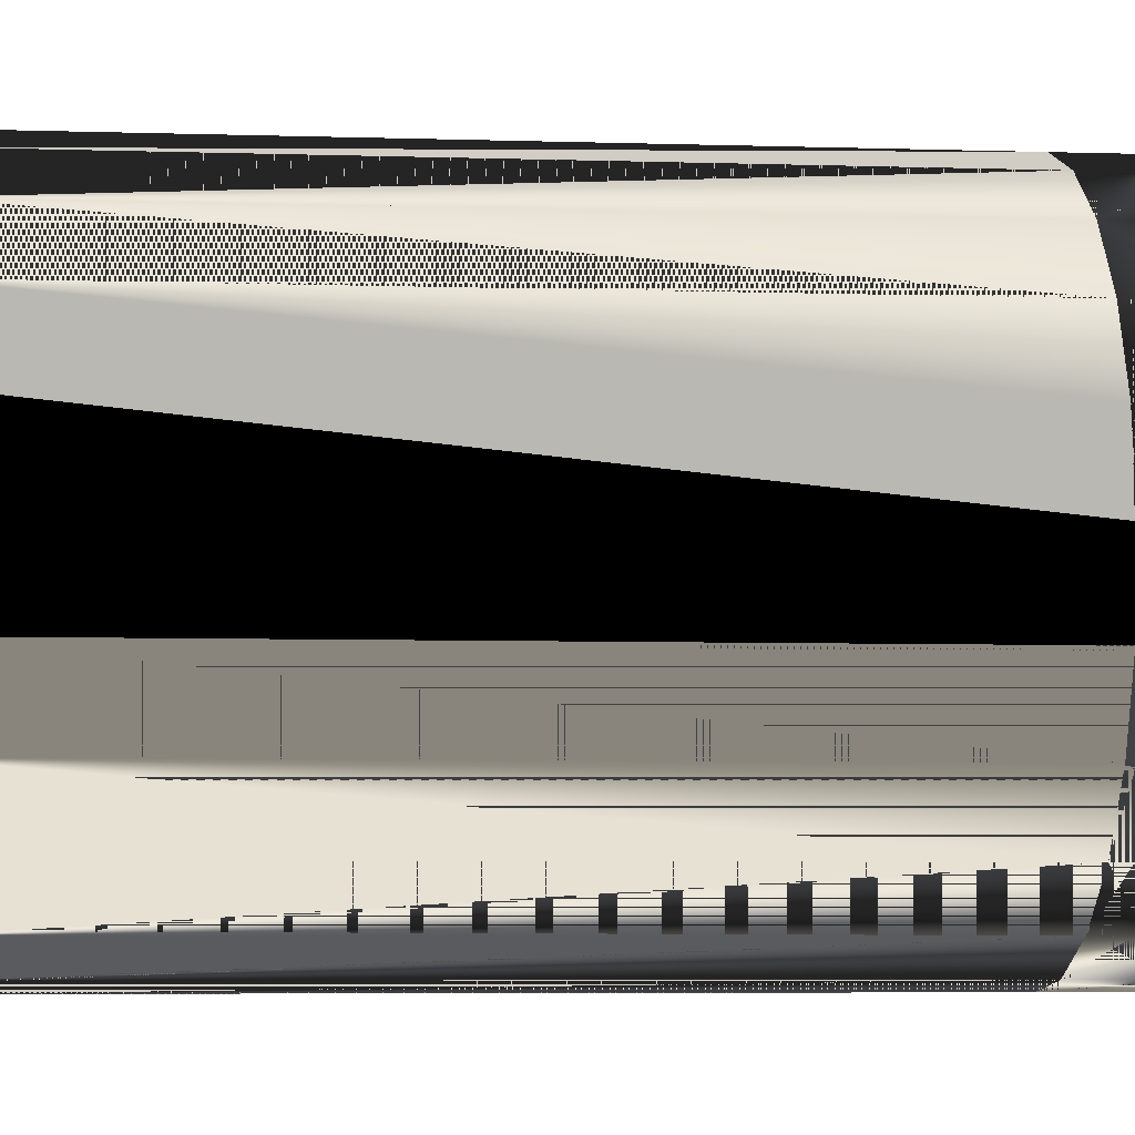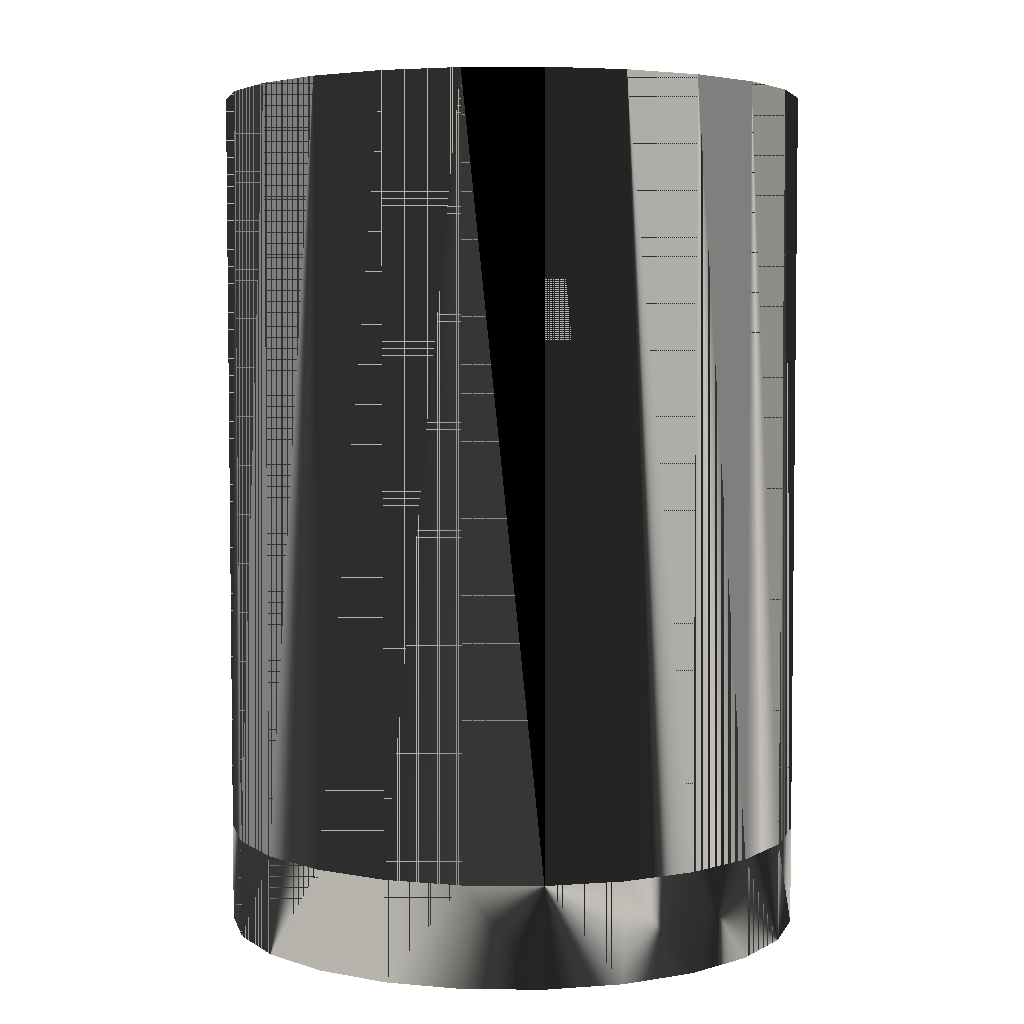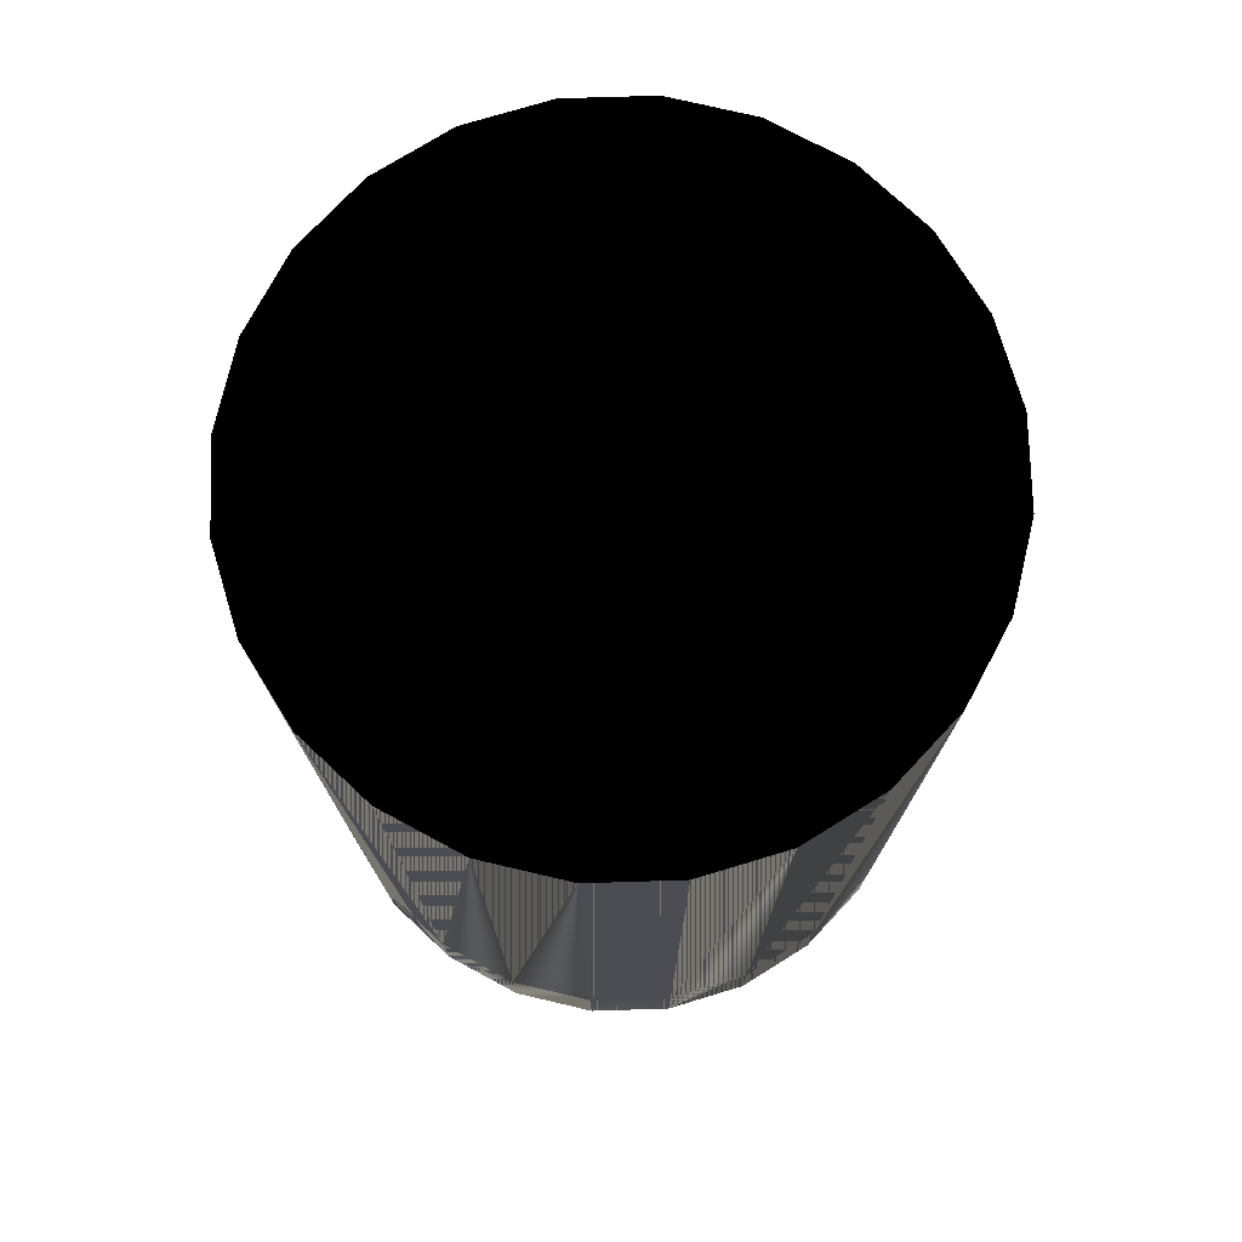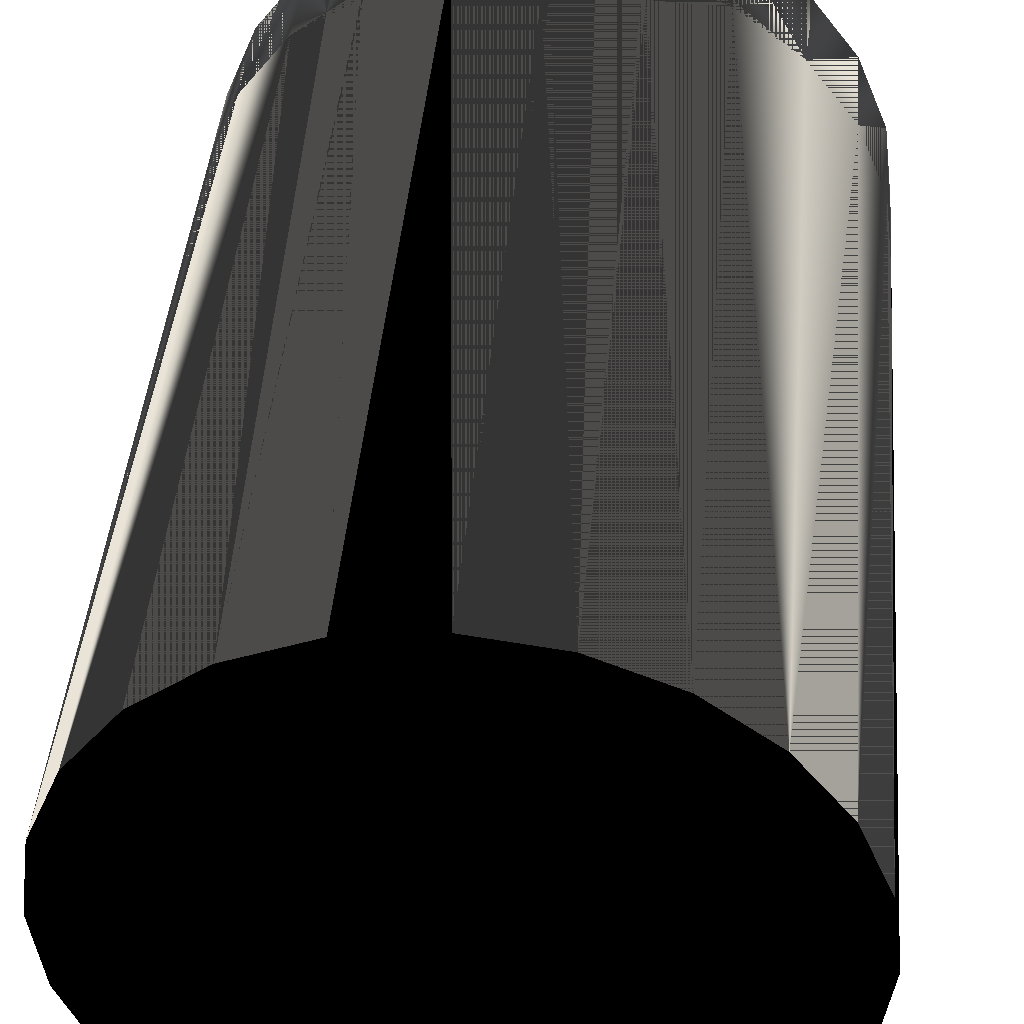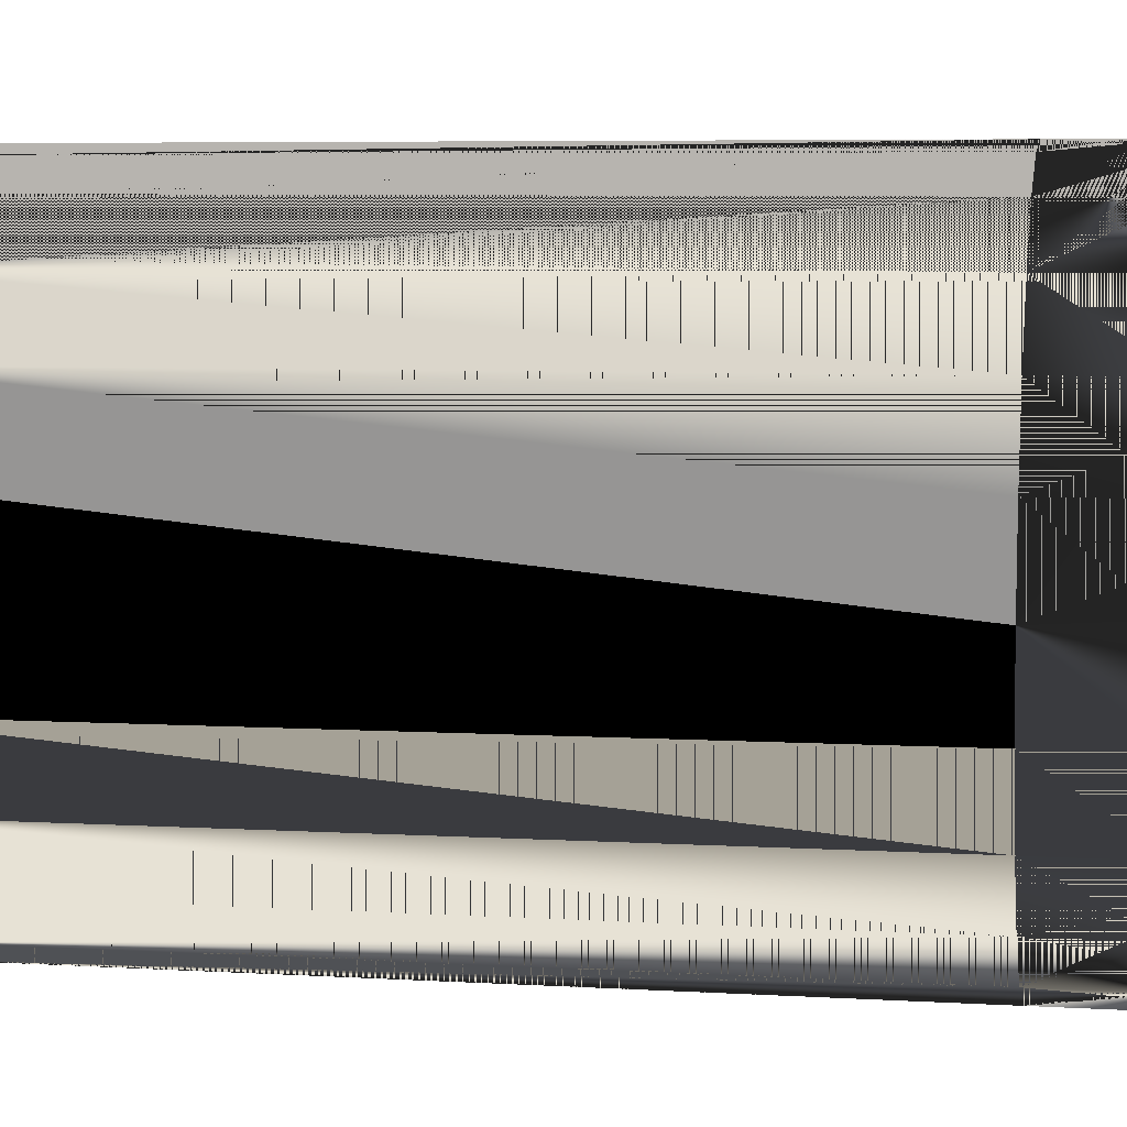
<metadata>
{"format":"obj","ext":"obj","renderer":"f3d","projection":"perspective","resolution":1024,"background":"white","views":[{"elev":-6.2,"azim":84.9,"up":"+Y"},{"elev":4.2,"azim":-35.9,"up":"+Z"},{"elev":75.8,"azim":-99.3,"up":"+Z"},{"elev":42.9,"azim":4.9,"up":"+Y"},{"elev":6.1,"azim":100.2,"up":"+Y"}]}
</metadata>
<code>
v 0.01018 0.038 -0.05682
v -0.01018 0.038 -0.05682
v 0 0.03934 -0.05682
v 0.01967 0.03407 -0.05682
v 0 0.03934 -0.04371
v 0.01018 0.038 -0.04371
v 0.01967 0.03407 -0.04371
v -0.01967 0.03407 -0.05682
v -0.01018 0.038 -0.04371
v 0.02781 0.02781 -0.04371
v 0.02781 0.02781 -0.05682
v 0 0.03934 0.05682
v 0.01018 0.038 0.05682
v 0.01967 0.03407 0.05682
v 0.02781 0.02781 0.05682
v -0.01967 0.03407 -0.04371
v -0.02781 0.02781 -0.05682
v -0.01018 0.038 0.05682
v 0.03406 0.01967 -0.05682
v 0.03406 0.01967 -0.04371
v -0.02781 0.02781 -0.04371
v 0 0.03589 0.05682
v 0.01795 0.03108 0.05682
v 0.03406 0.01967 0.05682
v -0.01967 0.03407 0.05682
v -0.03406 0.01967 -0.05682
v 0.009289 0.03467 0.05682
v 0.02538 0.02538 0.05682
v 0.038 0.01018 -0.05682
v 0.038 0.01018 -0.04371
v -0.03406 0.01967 -0.04371
v -0.02781 0.02781 0.05682
v -0.038 0.01018 -0.05682
v 0.009289 0.03467 -0.0306
v -0.009289 0.03467 0.05682
v 0.01795 0.03108 -0.0306
v 0.02538 0.02538 -0.0306
v 0.03108 0.01794 0.05682
v 0.038 0.01018 0.05682
v -0.038 0.01018 -0.04371
v -0.03406 0.01967 0.05682
v -0.01795 0.03108 0.05682
v 0 0.03589 -0.0306
v 0.03934 -1e-06 -0.05682
v -0.03934 -1e-06 -0.05682
v 0.03934 -1e-06 -0.04371
v -0.03934 -1e-06 -0.04371
v -0.038 0.01018 0.05682
v -0.02538 0.02538 0.05682
v -0.009289 0.03467 -0.0306
v -0.01795 0.03108 -0.0306
v -0.02538 0.02538 -0.0306
v 0.03108 0.01794 -0.0306
v 0.03467 0.009291 0.05682
v 0.03934 -1e-06 0.05682
v -0.03934 -1e-06 0.05682
v -0.03108 0.01794 0.05682
v -0.03108 0.01794 -0.0306
v 0.038 -0.01018 -0.05682
v -0.038 -0.01018 -0.04371
v 0.038 -0.01018 -0.04371
v -0.038 -0.01018 0.05682
v -0.03467 0.009291 0.05682
v -0.03467 0.009291 -0.0306
v 0.03467 0.009291 -0.0306
v -0.038 -0.01018 -0.05682
v 0.03589 -1e-06 0.05682
v 0.038 -0.01018 0.05682
v -0.03589 -1e-06 0.05682
v 0.03406 -0.01967 -0.05682
v -0.03406 -0.01967 -0.04371
v -0.03406 -0.01967 0.05682
v 0.03406 -0.01967 -0.04371
v 0.03467 -0.009288 0.05682
v -0.03467 -0.009288 0.05682
v -0.03589 -1e-06 -0.0306
v 0.03589 -1e-06 -0.0306
v -0.03406 -0.01967 -0.05682
v -0.03108 -0.01795 0.05682
v 0.03108 -0.01795 0.05682
v 0.03406 -0.01967 0.05682
v -0.03467 -0.009288 -0.0306
v 0.02781 -0.02781 -0.05682
v -0.02781 -0.02781 -0.05682
v -0.02781 -0.02781 -0.04371
v -0.02781 -0.02781 0.05682
v -0.02538 -0.02538 0.05682
v 0.03467 -0.009288 -0.0306
v 0.02781 -0.02781 -0.04371
v -0.03108 -0.01795 -0.0306
v -0.02538 -0.02538 -0.0306
v 0.03108 -0.01795 -0.0306
v 0.02538 -0.02538 0.05682
v 0.02781 -0.02781 0.05682
v 0.01967 -0.03406 -0.04371
v 0.01967 -0.03406 -0.05682
v -0.01967 -0.03406 -0.05682
v -0.01967 -0.03406 -0.04371
v -0.01795 -0.03108 0.05682
v 0.01967 -0.03406 0.05682
v -0.01967 -0.03406 0.05682
v -0.01795 -0.03108 -0.0306
v 0.02538 -0.02538 -0.0306
v 0.01795 -0.03108 0.05682
v 0.01018 -0.03799 -0.04371
v 0.01018 -0.03799 0.05682
v 0.01018 -0.03799 -0.05682
v -0.01018 -0.03799 -0.05682
v -0.01018 -0.03799 -0.04371
v -0.009289 -0.03467 0.05682
v 0.01795 -0.03108 -0.0306
v 0.009289 -0.03467 0.05682
v -0.01018 -0.03799 0.05682
v -0.009289 -0.03467 -0.0306
v 0.009289 -0.03467 -0.0306
v 0 -0.03934 -0.04371
v 0 -0.03934 0.05682
v 0 -0.03589 0.05682
v 0 -0.03934 -0.05682
v 0 -0.03589 -0.0306
f 1 2 3
f 2 1 4
f 3 2 1
f 4 1 2
f 3 5 2
f 1 6 3
f 4 7 1
f 2 4 8
f 8 4 2
f 9 2 5
f 5 3 6
f 6 1 7
f 7 4 10
f 8 4 11
f 11 4 8
f 2 9 8
f 9 12 5
f 5 12 9
f 6 9 5
f 5 9 6
f 5 13 6
f 6 13 5
f 6 14 7
f 7 14 6
f 9 6 7
f 7 6 9
f 11 10 4
f 7 15 10
f 10 15 7
f 16 7 10
f 10 7 16
f 8 11 17
f 17 11 8
f 16 8 9
f 12 9 18
f 18 9 12
f 13 5 12
f 12 5 13
f 14 6 13
f 13 6 14
f 15 7 14
f 14 7 15
f 9 7 16
f 16 7 9
f 11 19 10
f 15 20 10
f 10 20 15
f 16 10 21
f 21 10 16
f 17 11 19
f 19 11 17
f 8 16 17
f 16 18 9
f 9 18 16
f 18 13 12
f 12 13 18
f 22 14 13
f 13 14 22
f 14 23 15
f 15 23 14
f 20 10 19
f 20 15 24
f 24 15 20
f 21 10 20
f 20 10 21
f 21 17 16
f 21 25 16
f 16 25 21
f 17 19 26
f 26 19 17
f 18 16 25
f 25 16 18
f 13 18 25
f 25 18 13
f 14 22 27
f 27 22 14
f 13 25 22
f 22 25 13
f 14 27 23
f 23 27 14
f 15 23 28
f 28 23 15
f 19 29 20
f 15 28 24
f 24 28 15
f 24 30 20
f 20 30 24
f 21 20 31
f 31 20 21
f 21 31 17
f 25 21 32
f 32 21 25
f 26 19 33
f 33 19 26
f 26 17 31
f 22 34 27
f 27 34 22
f 22 25 35
f 35 25 22
f 27 36 23
f 23 36 27
f 23 37 28
f 28 37 23
f 30 20 29
f 33 19 29
f 29 19 33
f 24 28 38
f 38 28 24
f 30 24 39
f 39 24 30
f 40 20 30
f 30 20 40
f 31 20 40
f 40 20 31
f 41 21 31
f 31 21 41
f 21 41 32
f 32 41 21
f 42 25 32
f 32 25 42
f 33 26 40
f 31 40 26
f 34 22 43
f 43 22 34
f 36 27 34
f 34 27 36
f 35 25 42
f 42 25 35
f 35 43 22
f 22 43 35
f 37 23 36
f 36 23 37
f 37 38 28
f 28 38 37
f 29 44 30
f 33 29 45
f 45 29 33
f 24 38 39
f 39 38 24
f 39 46 30
f 30 46 39
f 40 30 47
f 47 30 40
f 48 31 40
f 40 31 48
f 31 48 41
f 41 48 31
f 49 32 41
f 41 32 49
f 42 32 49
f 49 32 42
f 40 47 33
f 50 34 43
f 43 34 50
f 34 51 36
f 36 51 34
f 42 50 35
f 35 50 42
f 43 35 50
f 50 35 43
f 36 52 37
f 37 52 36
f 38 37 53
f 53 37 38
f 46 30 44
f 45 29 44
f 44 29 45
f 45 33 47
f 39 38 54
f 54 38 39
f 46 39 55
f 55 39 46
f 47 30 46
f 46 30 47
f 56 40 47
f 47 40 56
f 40 56 48
f 48 56 40
f 57 41 48
f 48 41 57
f 49 41 57
f 57 41 49
f 49 51 42
f 42 51 49
f 34 50 51
f 51 50 34
f 36 51 52
f 52 51 36
f 50 42 51
f 51 42 50
f 37 52 58
f 58 52 37
f 37 58 53
f 53 58 37
f 53 54 38
f 38 54 53
f 44 59 46
f 45 44 59
f 59 44 45
f 47 60 45
f 39 54 55
f 55 54 39
f 55 61 46
f 46 61 55
f 47 46 61
f 61 46 47
f 47 62 56
f 56 62 47
f 63 48 56
f 56 48 63
f 57 48 63
f 63 48 57
f 58 49 57
f 57 49 58
f 51 49 52
f 52 49 51
f 49 58 52
f 52 58 49
f 53 58 64
f 64 58 53
f 54 53 65
f 65 53 54
f 61 46 59
f 45 59 66
f 66 59 45
f 66 45 60
f 62 47 60
f 60 47 62
f 47 61 60
f 60 61 47
f 55 54 67
f 67 54 55
f 61 55 68
f 68 55 61
f 69 56 62
f 62 56 69
f 63 56 69
f 69 56 63
f 64 57 63
f 63 57 64
f 57 64 58
f 58 64 57
f 53 64 65
f 65 64 53
f 65 67 54
f 54 67 65
f 59 70 61
f 66 59 70
f 70 59 66
f 60 71 66
f 60 72 62
f 62 72 60
f 60 61 73
f 73 61 60
f 55 67 74
f 74 67 55
f 55 74 68
f 68 74 55
f 68 73 61
f 61 73 68
f 69 62 75
f 75 62 69
f 76 63 69
f 69 63 76
f 63 76 64
f 64 76 63
f 65 64 76
f 76 64 65
f 67 65 77
f 77 65 67
f 73 61 70
f 66 70 78
f 78 70 66
f 78 66 71
f 60 73 71
f 71 73 60
f 72 60 71
f 71 60 72
f 79 62 72
f 72 62 79
f 77 74 67
f 67 74 77
f 68 74 80
f 80 74 68
f 73 68 81
f 81 68 73
f 75 62 79
f 79 62 75
f 82 69 75
f 75 69 82
f 69 82 76
f 76 82 69
f 65 76 77
f 77 76 65
f 70 83 73
f 78 70 84
f 84 70 78
f 71 85 78
f 71 73 85
f 85 73 71
f 71 86 72
f 72 86 71
f 79 72 87
f 87 72 79
f 74 77 88
f 88 77 74
f 88 80 74
f 74 80 88
f 68 80 81
f 81 80 68
f 81 89 73
f 73 89 81
f 90 75 79
f 79 75 90
f 75 90 82
f 82 90 75
f 77 76 82
f 82 76 77
f 89 73 83
f 84 70 83
f 83 70 84
f 84 78 85
f 86 71 85
f 85 71 86
f 85 73 89
f 89 73 85
f 87 72 86
f 86 72 87
f 91 79 87
f 87 79 91
f 77 82 88
f 88 82 77
f 80 88 92
f 92 88 80
f 81 80 93
f 93 80 81
f 89 81 94
f 94 81 89
f 79 91 90
f 90 91 79
f 88 82 90
f 90 82 88
f 89 83 95
f 84 83 96
f 96 83 84
f 84 85 97
f 98 86 85
f 85 86 98
f 85 89 95
f 95 89 85
f 87 86 99
f 99 86 87
f 99 91 87
f 87 91 99
f 88 90 92
f 92 90 88
f 92 93 80
f 80 93 92
f 81 93 94
f 94 93 81
f 100 89 94
f 94 89 100
f 92 90 91
f 91 90 92
f 96 95 83
f 89 100 95
f 95 100 89
f 84 96 97
f 97 96 84
f 98 97 85
f 86 98 101
f 101 98 86
f 85 95 98
f 98 95 85
f 99 86 101
f 101 86 99
f 91 99 102
f 102 99 91
f 93 92 103
f 103 92 93
f 94 93 104
f 104 93 94
f 94 104 100
f 100 104 94
f 92 91 103
f 103 91 92
f 95 96 105
f 106 95 100
f 100 95 106
f 97 96 107
f 107 96 97
f 97 98 108
f 109 101 98
f 98 101 109
f 98 95 105
f 105 95 98
f 99 101 110
f 110 101 99
f 110 102 99
f 99 102 110
f 111 91 102
f 102 91 111
f 111 93 103
f 103 93 111
f 93 111 104
f 104 111 93
f 100 104 112
f 112 104 100
f 103 91 111
f 111 91 103
f 107 105 96
f 95 106 105
f 105 106 95
f 100 112 106
f 106 112 100
f 97 107 108
f 108 107 97
f 109 108 98
f 101 109 113
f 113 109 101
f 98 105 109
f 109 105 98
f 110 101 113
f 113 101 110
f 102 110 114
f 114 110 102
f 111 102 114
f 114 102 111
f 115 104 111
f 111 104 115
f 104 115 112
f 112 115 104
f 105 107 116
f 117 105 106
f 106 105 117
f 106 112 118
f 118 112 106
f 108 107 119
f 119 107 108
f 108 109 119
f 116 113 109
f 109 113 116
f 109 105 116
f 116 105 109
f 110 113 118
f 118 113 110
f 118 114 110
f 110 114 118
f 111 114 115
f 115 114 111
f 120 112 115
f 115 112 120
f 119 116 107
f 105 117 116
f 116 117 105
f 106 113 117
f 117 113 106
f 112 120 118
f 118 120 112
f 106 118 113
f 113 118 106
f 116 119 109
f 113 116 117
f 117 116 113
f 114 118 120
f 120 118 114
f 115 114 120
f 120 114 115
f 2 5 3
f 3 6 1
f 1 7 4
f 5 2 9
f 6 3 5
f 7 1 6
f 10 4 7
f 8 9 2
f 4 10 11
f 9 8 16
f 10 19 11
f 17 16 8
f 19 10 20
f 16 17 21
f 20 29 19
f 17 31 21
f 31 17 26
f 29 20 30
f 40 26 33
f 26 40 31
f 30 44 29
f 33 47 40
f 44 30 46
f 47 33 45
f 46 59 44
f 45 60 47
f 59 46 61
f 60 45 66
f 61 70 59
f 66 71 60
f 70 61 73
f 71 66 78
f 73 83 70
f 78 85 71
f 83 73 89
f 85 78 84
f 95 83 89
f 97 85 84
f 83 95 96
f 85 97 98
f 105 96 95
f 108 98 97
f 96 105 107
f 98 108 109
f 116 107 105
f 119 109 108
f 107 116 119
f 109 119 116
l 119 107
l 108 119
l 107 96
l 97 108
l 96 83
l 84 97
l 83 70
l 78 84
l 70 59
l 66 78
l 59 44
l 45 66
l 44 29
l 33 45
l 29 19
l 26 33
l 19 11
l 17 26
l 11 4
l 8 17
l 4 1
l 2 8
l 1 3
l 3 2
l 43 50
l 34 43
l 50 51
l 36 34
l 51 52
l 37 36
l 52 58
l 53 37
l 58 64
l 65 53
l 64 76
l 77 65
l 76 82
l 88 77
l 82 90
l 92 88
l 90 91
l 103 92
l 91 102
l 111 103
l 102 114
l 115 111
l 114 120
l 120 115
l 12 18
l 13 12
l 18 25
l 14 13
l 25 32
l 15 14
l 32 41
l 24 15
l 41 48
l 39 24
l 48 56
l 55 39
l 56 62
l 68 55
l 62 72
l 81 68
l 72 86
l 94 81
l 86 101
l 100 94
l 101 113
l 106 100
l 113 117
l 117 106
l 63 69
l 57 63
l 69 75
l 49 57
l 75 79
l 42 49
l 79 87
l 35 42
l 87 99
l 22 35
l 99 110
l 27 22
l 110 118
l 23 27
l 118 112
l 28 23
l 112 104
l 38 28
l 104 93
l 54 38
l 93 80
l 67 54
l 80 74
l 74 67

</code>
